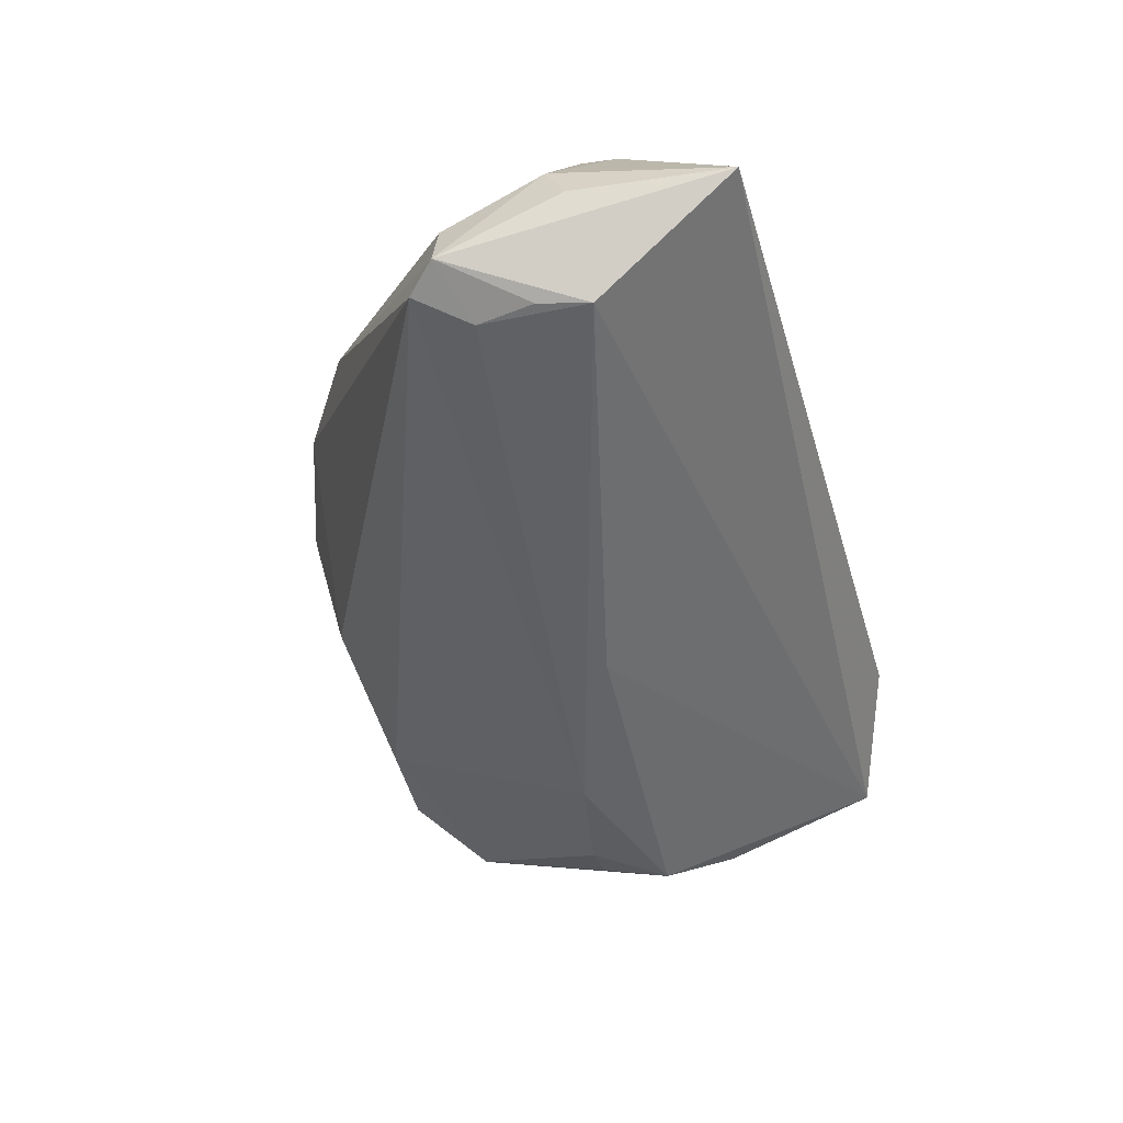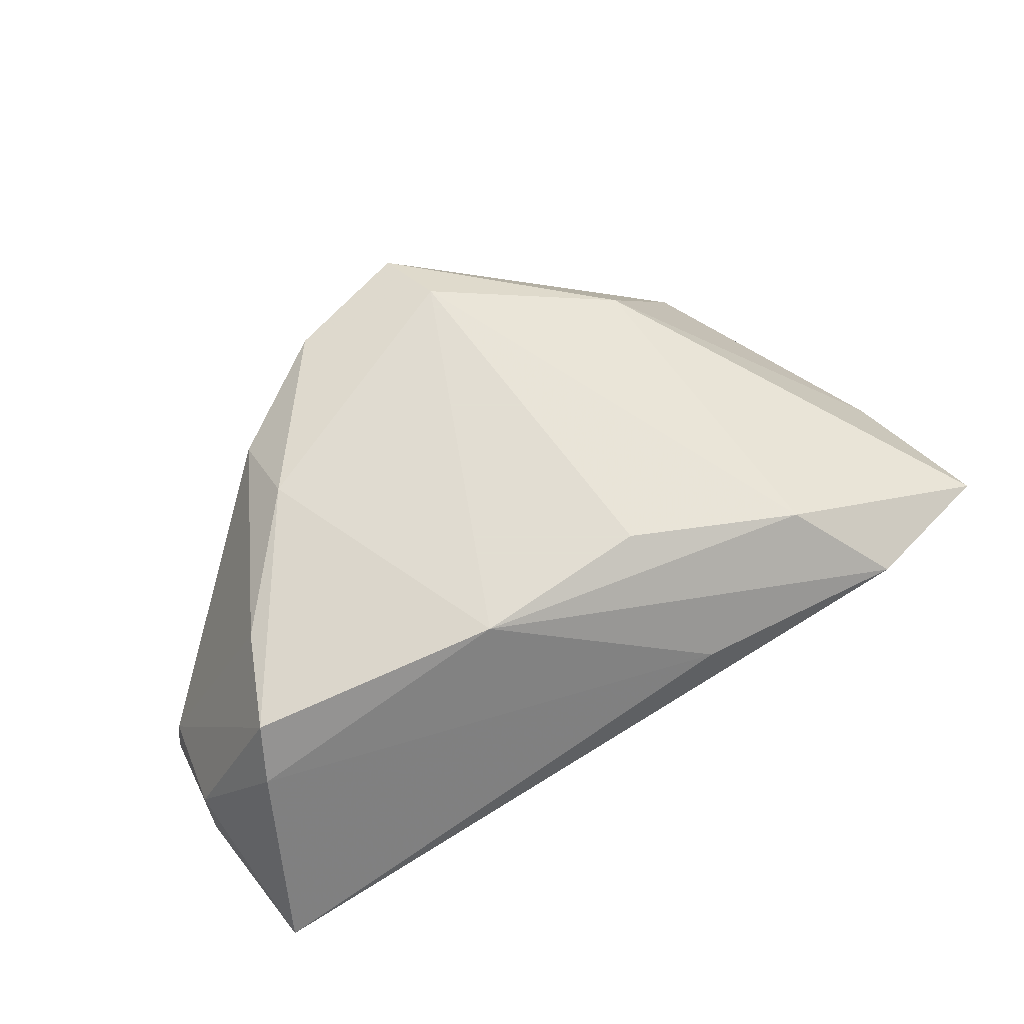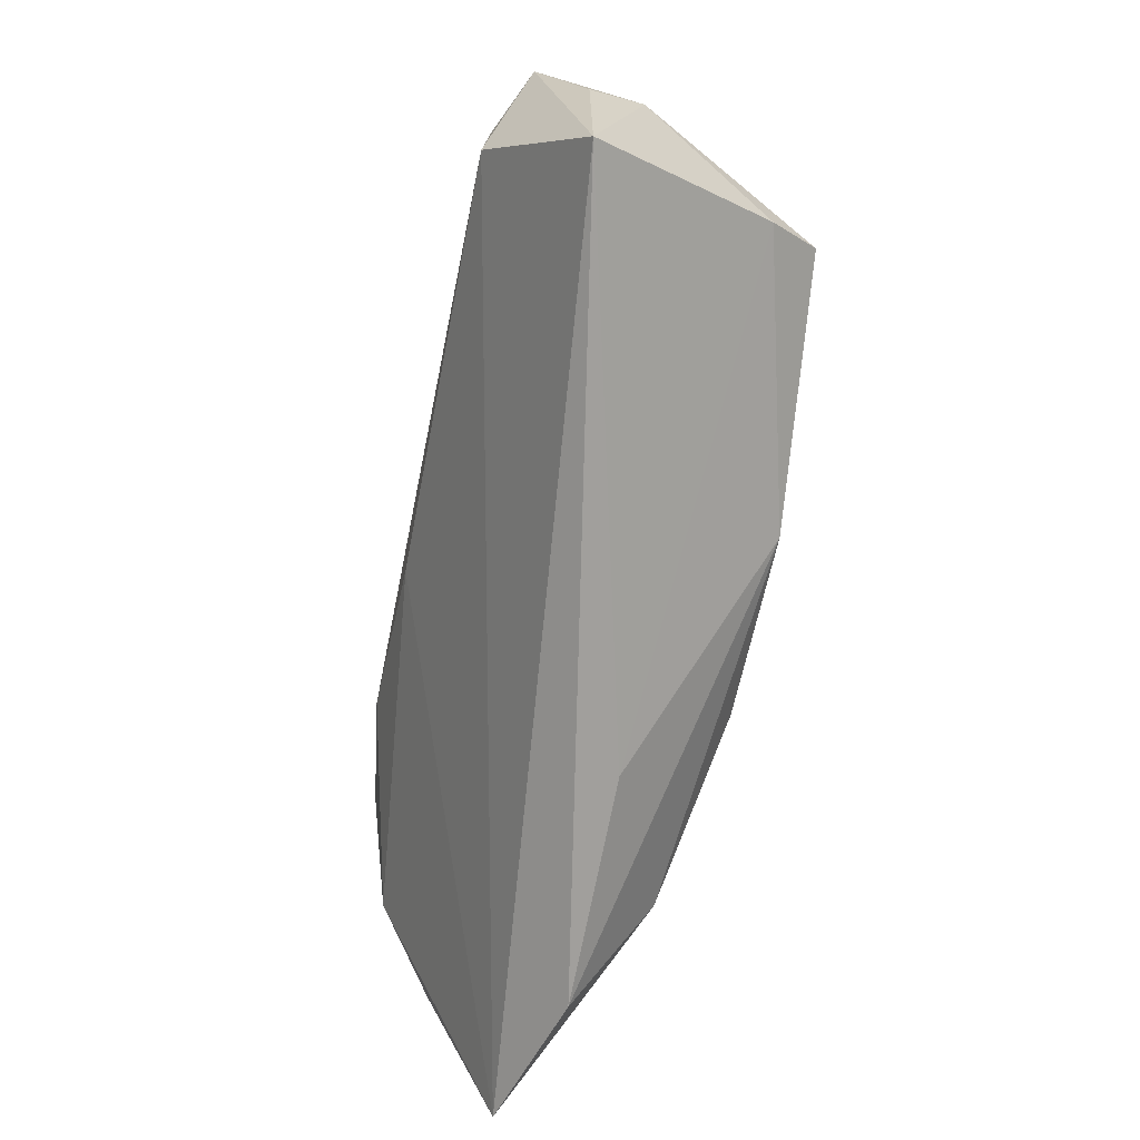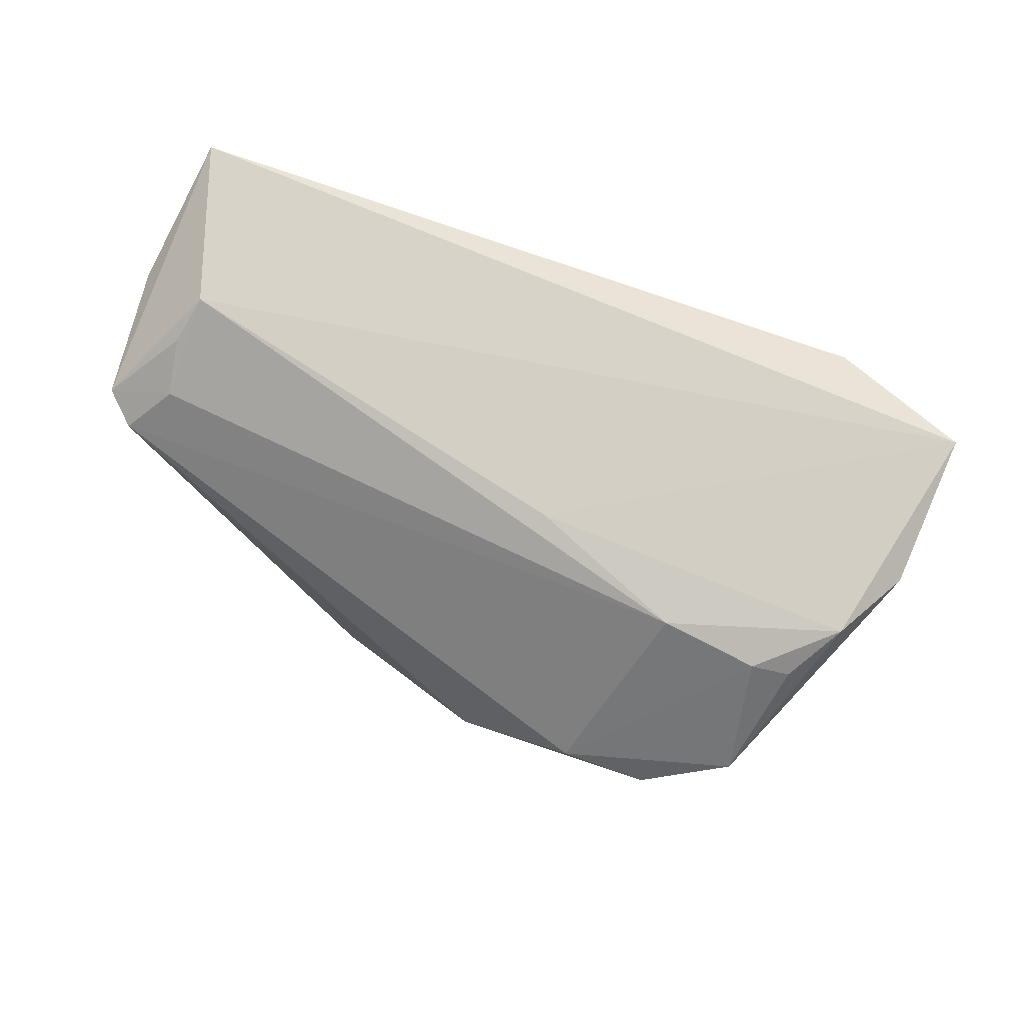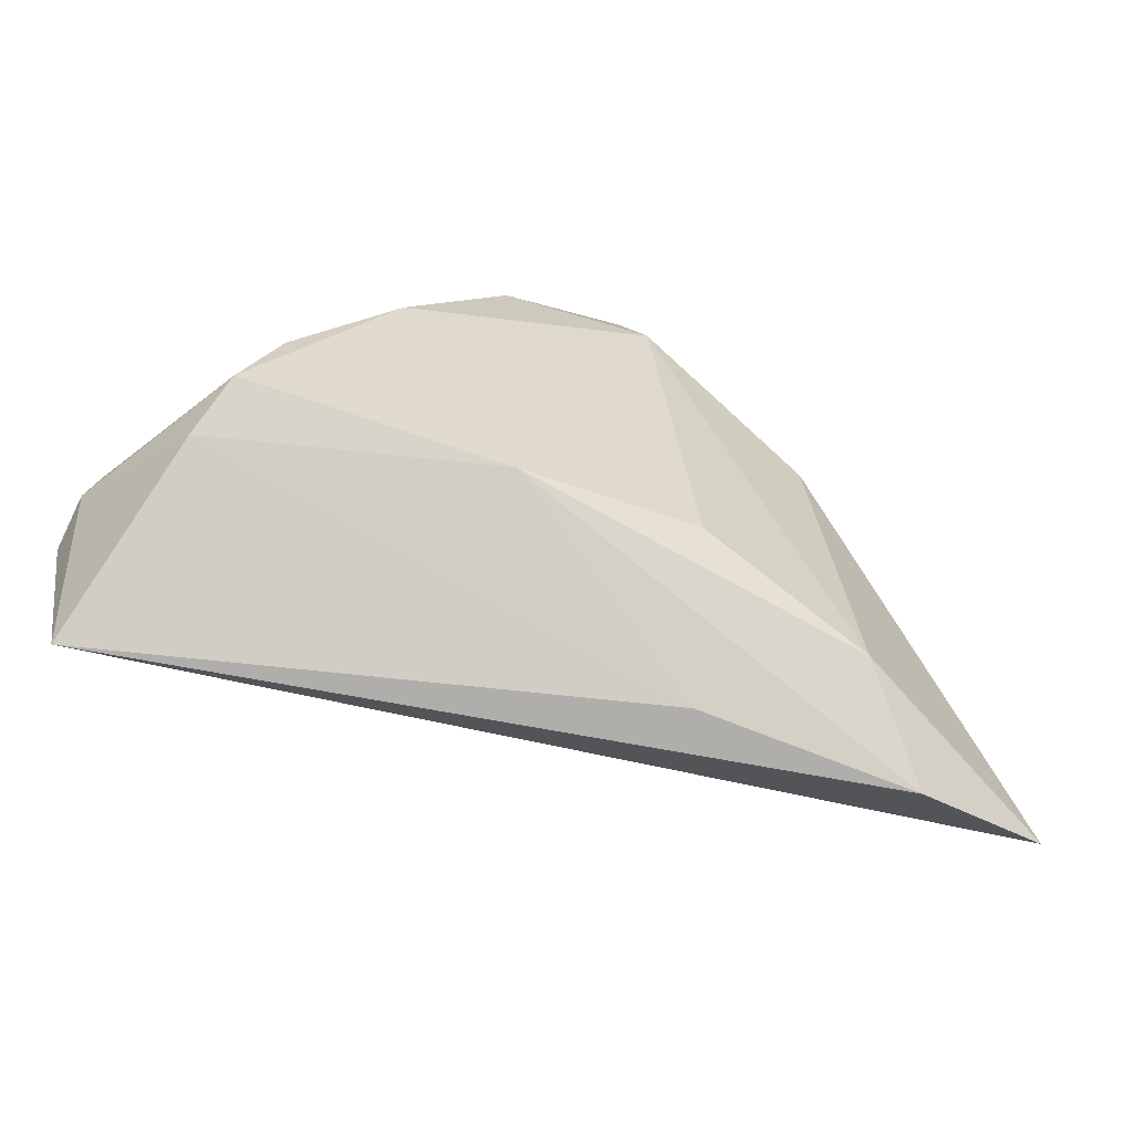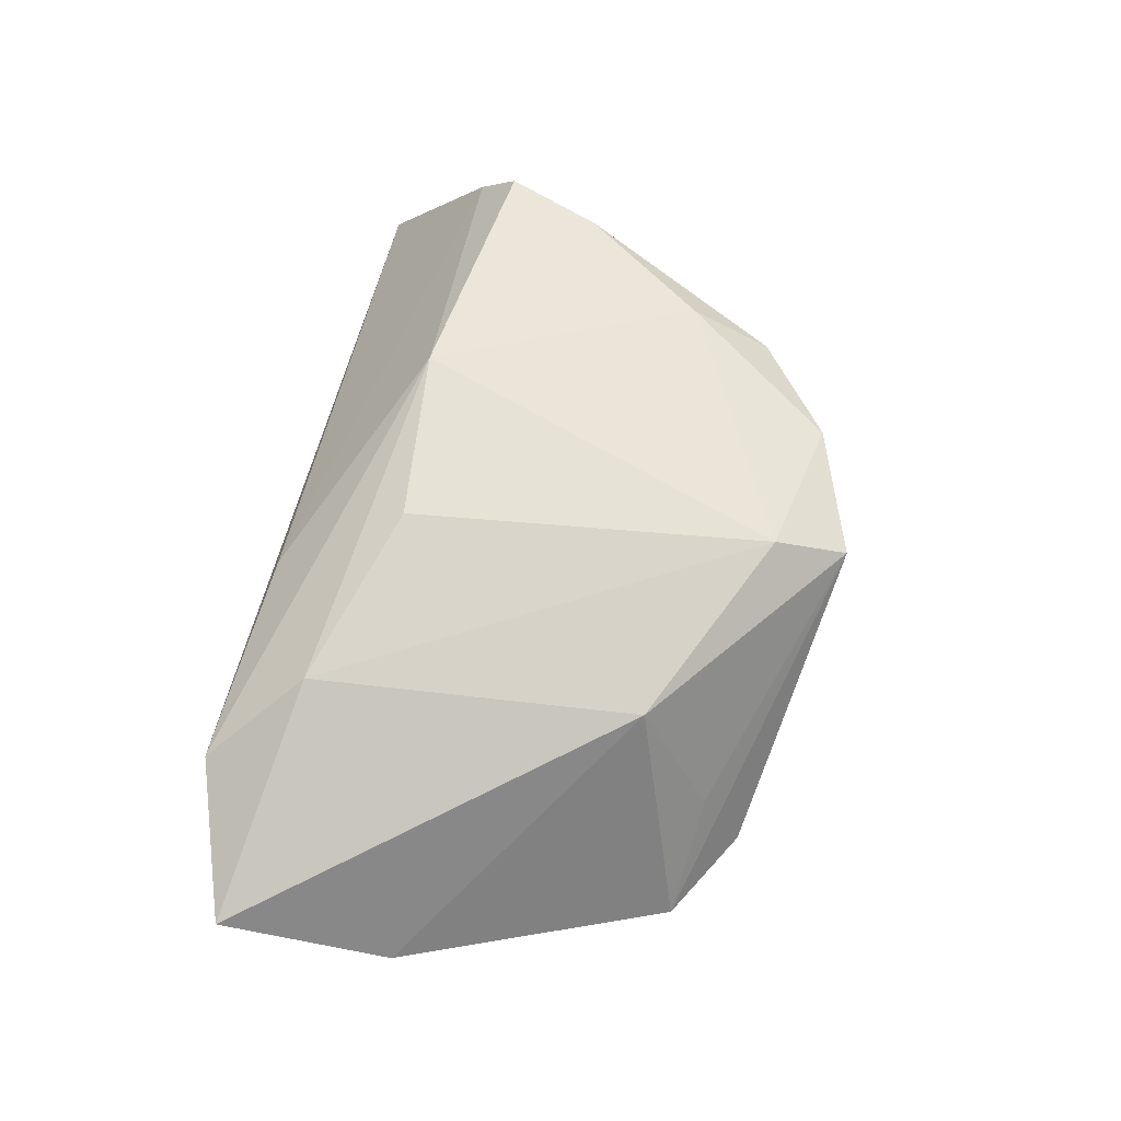
<metadata>
{"format":"obj","ext":"obj","renderer":"f3d","projection":"perspective","resolution":1024,"background":"white","views":[{"elev":-51.7,"azim":-73.9,"up":"+Z"},{"elev":68.1,"azim":-29.7,"up":"+Z"},{"elev":-73.2,"azim":-102.6,"up":"+Y"},{"elev":-77.6,"azim":-19.1,"up":"+Z"},{"elev":-58.6,"azim":-23.0,"up":"+Y"},{"elev":63.3,"azim":101.7,"up":"+Z"}]}
</metadata>
<code>
v 0.06348 -0.02768 0.003004
v -0.03981 -0.0008423 0.017
v 0.006487 -0.001772 -0.02103
v 0.03023 0.01961 0.01499
v -0.05567 0.001686 -0.01842
v -0.04755 -0.001062 -0.02132
v 0.03447 0.03391 -0.01038
v -0.01283 0.03519 0.01717
v -0.02727 0.02581 0.01295
v 0.0221 0.03294 -0.01257
v -0.04733 -0.01497 -0.02238
v -0.05441 0.001543 -0.01052
v 0.03392 0.02878 -0.0008657
v 0.003772 0.04084 0.01667
v -0.04704 -0.01839 0.01087
v -0.02693 0.01558 0.01912
v -0.01167 -0.01722 0.0206
v 0.01557 -0.03212 0.007498
v 0.01162 -0.01512 0.0206
v -0.04457 -0.01304 0.01695
v 0.006094 0.0316 0.0206
v -0.05587 -0.01169 -0.005583
v 0.04793 0.009931 -0.01625
v -0.04871 -0.0085 -0.02177
v 0.06064 -0.006712 -0.006846
v -0.05636 -0.0142 -0.01208
v 0.04401 -0.03385 0.007949
v -0.05341 -0.03385 -0.01117
v 0.03447 -0.02255 0.01629
v 0.05314 0.001744 -0.01488
v 0.007442 0.03675 -0.001404
v 0.04201 0.009865 -0.0188
v -0.05191 0.005562 -0.01912
v 0.02778 0.00728 -0.02121
v 0.04572 0.02707 -0.01214
f 8 14 31
f 21 14 8
f 10 34 33
f 33 31 10
f 8 31 33
f 28 1 27
f 27 1 29
f 22 20 12
f 8 33 9
f 32 34 10
f 10 35 32
f 35 23 32
f 7 35 10
f 14 35 7
f 10 31 7
f 7 31 14
f 4 1 25
f 25 35 4
f 29 1 4
f 4 21 29
f 14 21 4
f 16 21 8
f 8 9 16
f 17 27 29
f 17 16 20
f 21 16 17
f 34 32 30
f 25 1 30
f 30 32 23
f 30 35 25
f 30 23 35
f 11 1 28
f 15 22 28
f 20 22 15
f 15 17 20
f 28 22 26
f 12 20 2
f 2 9 12
f 20 16 2
f 2 16 9
f 13 35 14
f 14 4 13
f 13 4 35
f 29 21 19
f 19 17 29
f 21 17 19
f 28 27 18
f 27 17 18
f 18 15 28
f 17 15 18
f 6 33 34
f 34 11 6
f 34 30 3
f 3 11 34
f 3 30 1
f 1 11 3
f 33 6 5
f 5 11 28
f 28 26 5
f 5 26 22
f 12 9 5
f 5 9 33
f 5 22 12
f 24 6 11
f 11 5 24
f 24 5 6

</code>
